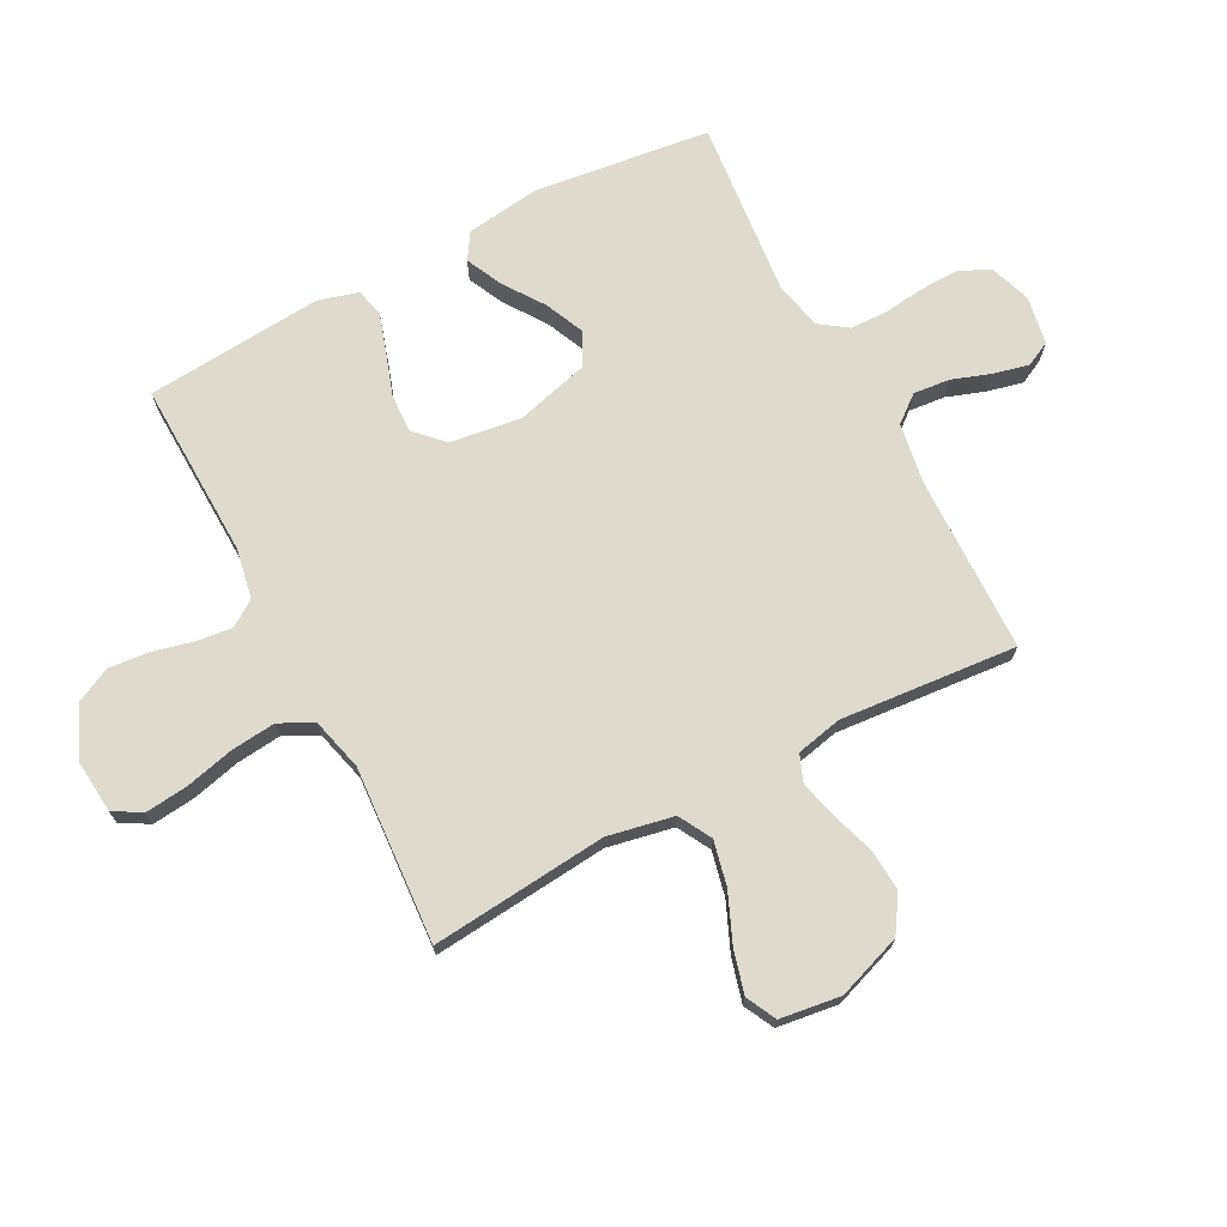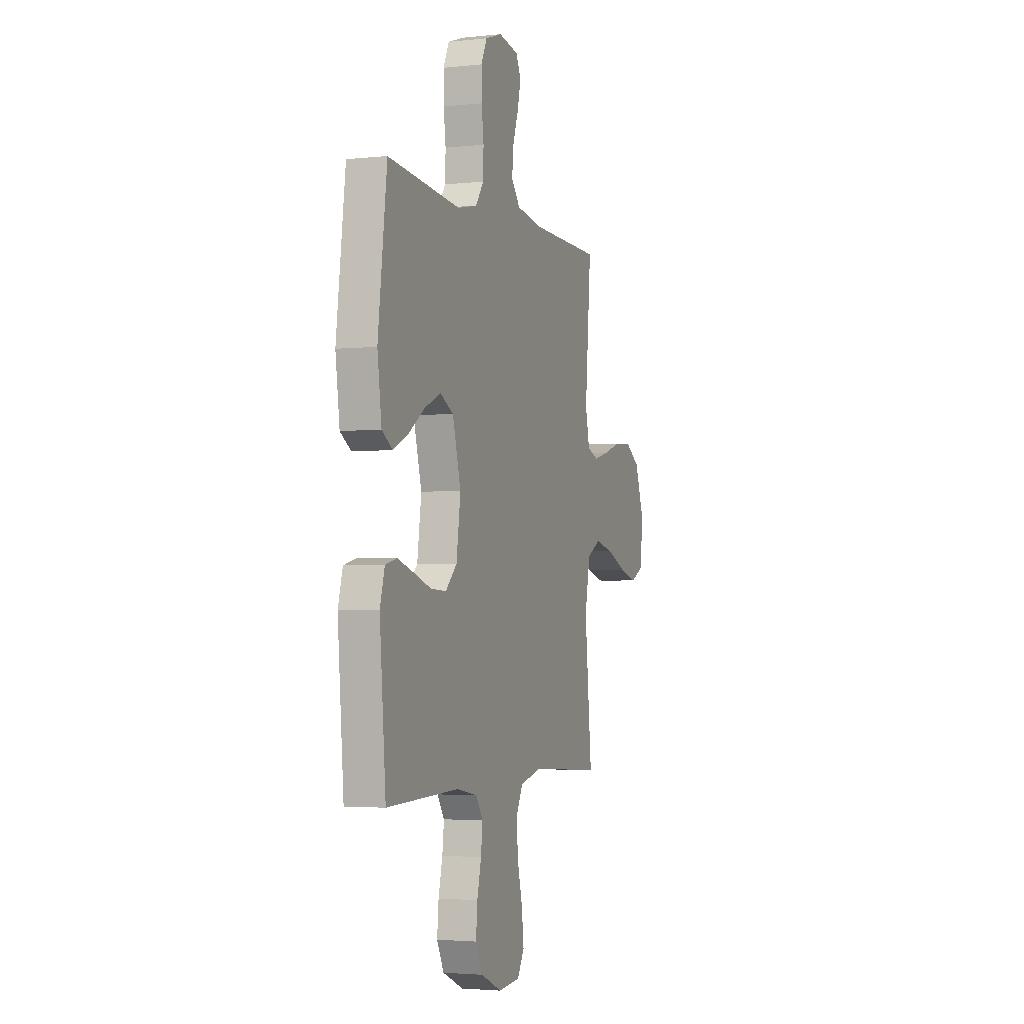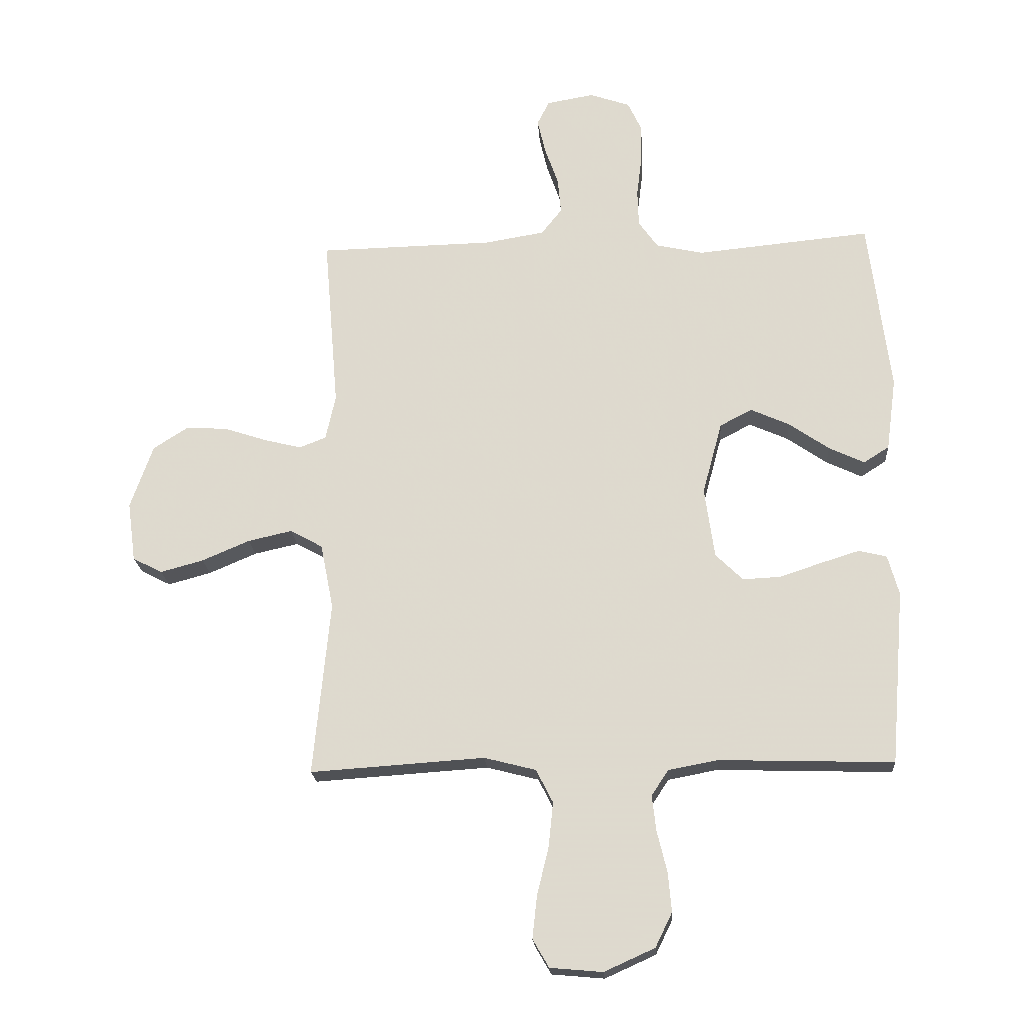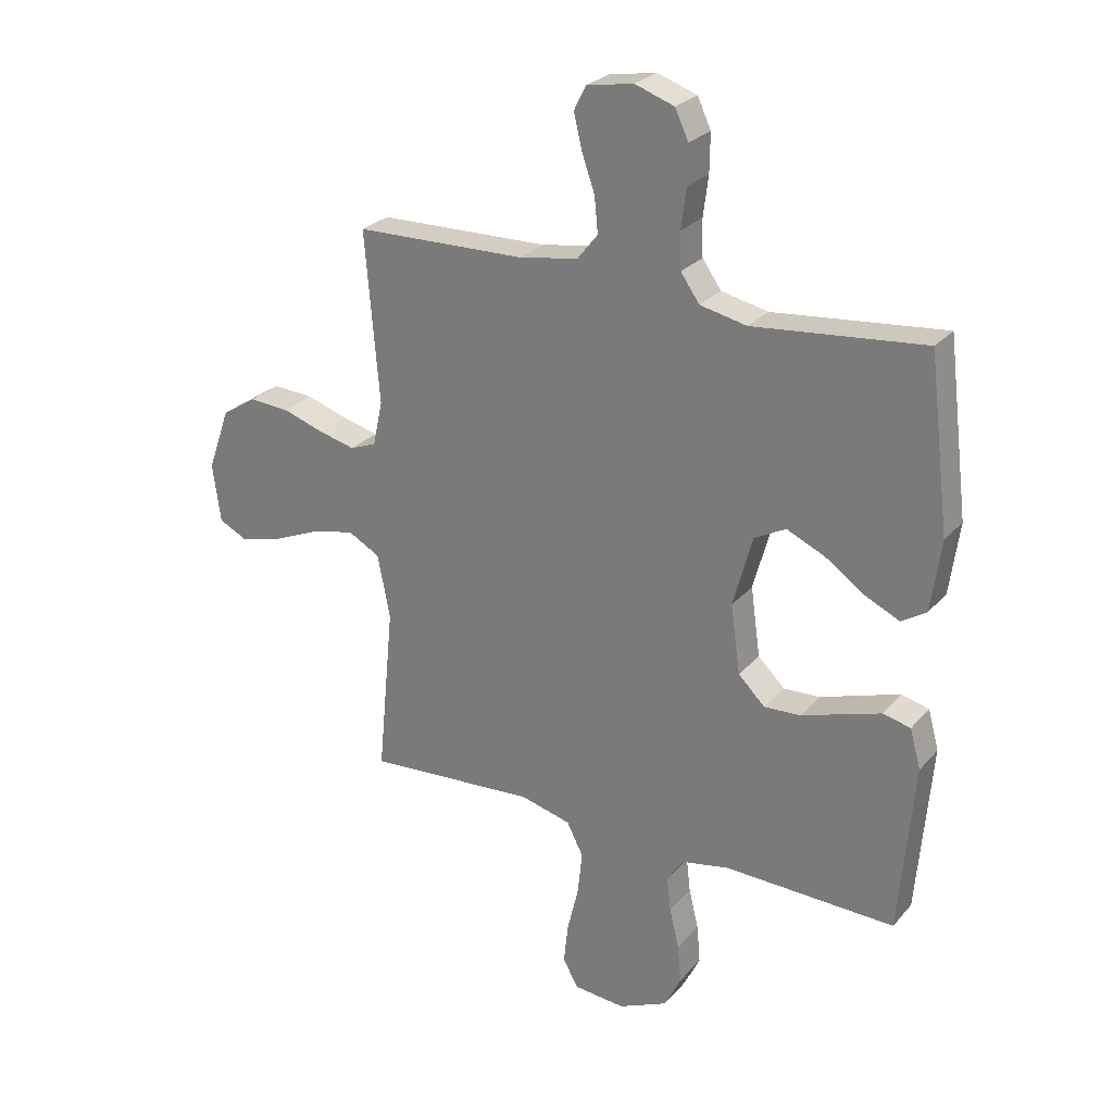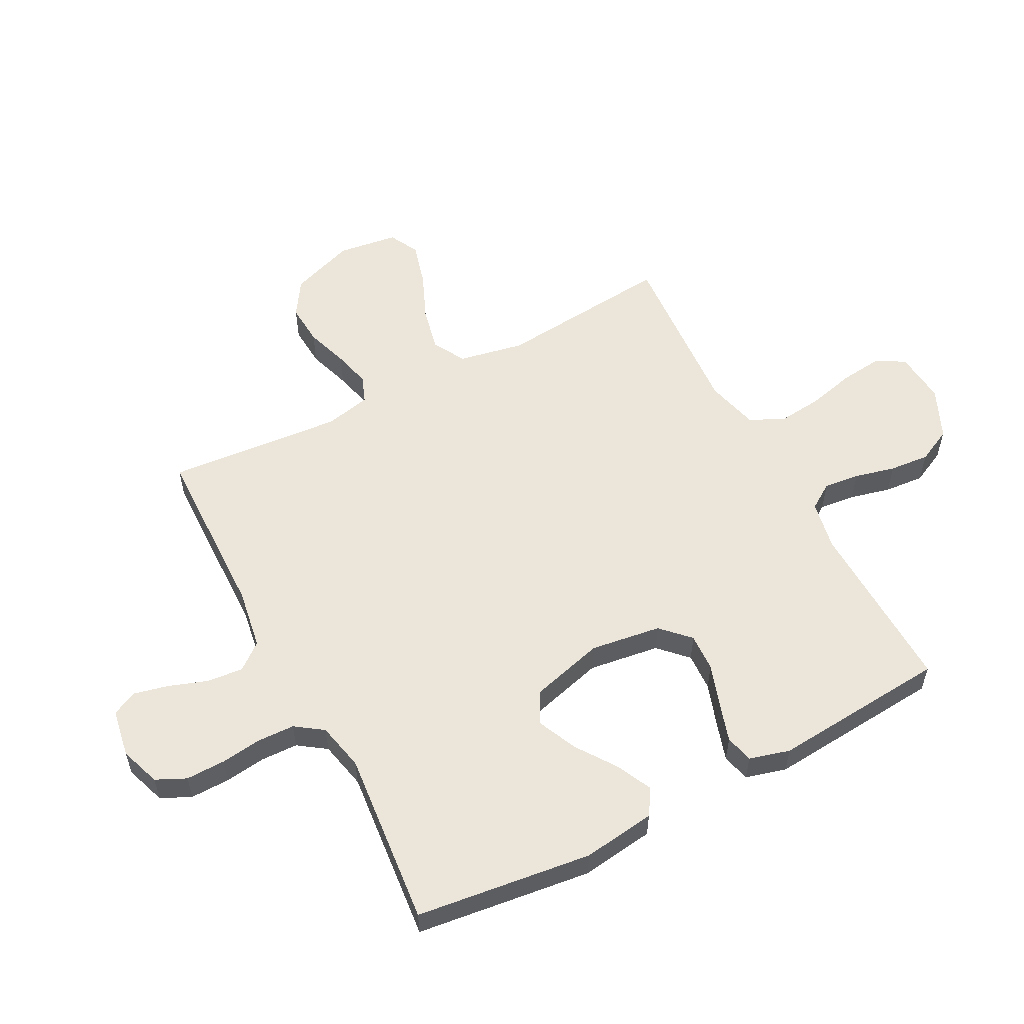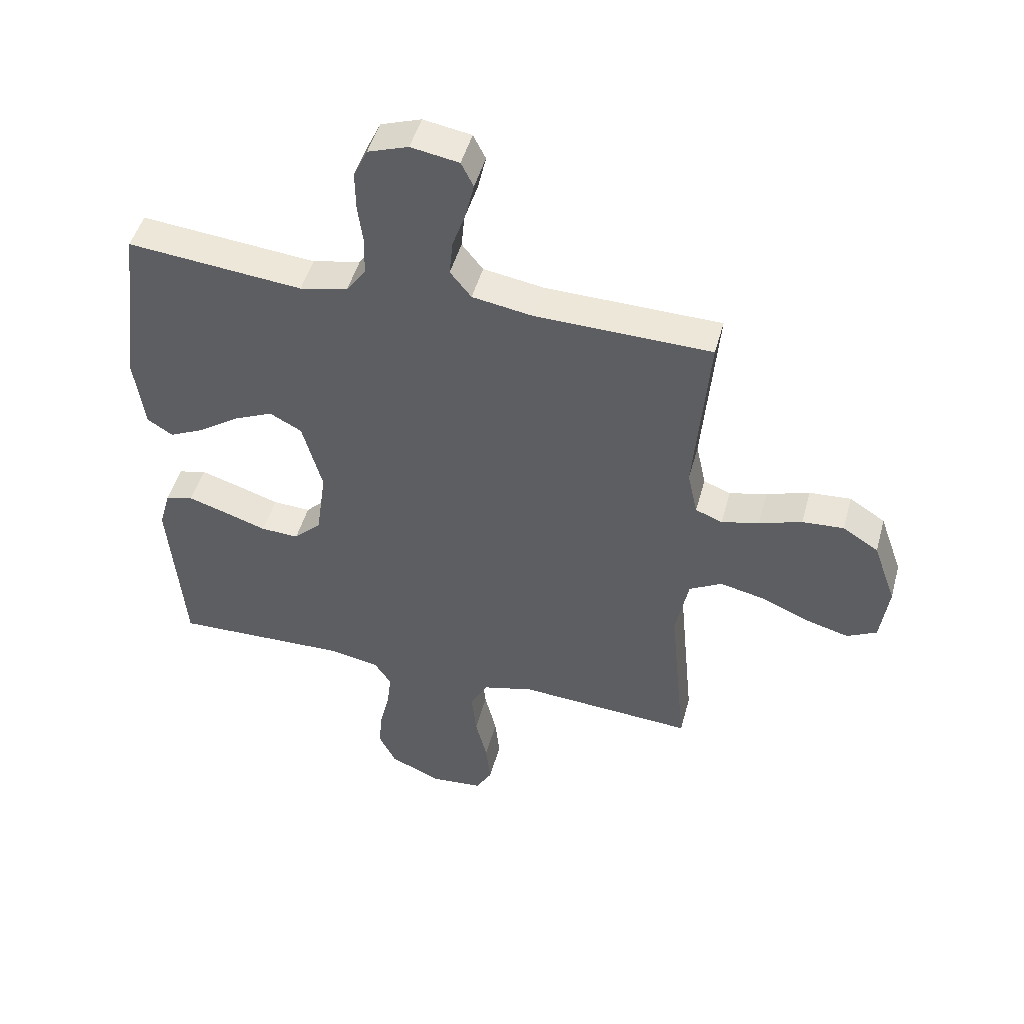
<metadata>
{"format":"obj","ext":"obj","renderer":"f3d","projection":"perspective","resolution":1024,"background":"white","views":[{"elev":71.2,"azim":-117.7,"up":"+Y"},{"elev":-2.9,"azim":110.1,"up":"+Z"},{"elev":-20.2,"azim":4.0,"up":"+Z"},{"elev":26.2,"azim":31.1,"up":"+Z"},{"elev":56.2,"azim":62.3,"up":"+Y"},{"elev":47.9,"azim":-164.9,"up":"+Z"}]}
</metadata>
<code>
v -0.5 0.07 -0.5
v -0.471 0.07 -0.2
v -0.493 0.07 -0.088
v -0.549 0.07 -0.057
v -0.625 0.07 -0.074
v -0.707 0.07 -0.109
v -0.781 0.07 -0.129
v -0.832 0.07 -0.103
v -0.846 0.07 0
v -0.807 0.07 0.11
v -0.746 0.07 0.149
v -0.675 0.07 0.144
v -0.602 0.07 0.12
v -0.538 0.07 0.104
v -0.492 0.07 0.122
v -0.475 0.07 0.2
v -0.5 0.07 0.5
v -0.2 0.07 0.506
v -0.096 0.07 0.523
v -0.06 0.07 0.568
v -0.066 0.07 0.63
v -0.089 0.07 0.696
v -0.103 0.07 0.756
v -0.082 0.07 0.798
v 0 0.07 0.812
v 0.069 0.07 0.788
v 0.093 0.07 0.737
v 0.092 0.07 0.67
v 0.083 0.07 0.6
v 0.085 0.07 0.536
v 0.118 0.07 0.489
v 0.2 0.07 0.471
v 0.5 0.07 0.5
v 0.537 0.07 0.2
v 0.52 0.07 0.075
v 0.476 0.07 0.047
v 0.415 0.07 0.076
v 0.346 0.07 0.124
v 0.279 0.07 0.154
v 0.224 0.07 0.125
v 0.19 0.07 0
v 0.207 0.07 -0.121
v 0.254 0.07 -0.167
v 0.319 0.07 -0.164
v 0.391 0.07 -0.14
v 0.458 0.07 -0.119
v 0.506 0.07 -0.131
v 0.525 0.07 -0.2
v 0.5 0.07 -0.5
v 0.2 0.07 -0.491
v 0.115 0.07 -0.507
v 0.086 0.07 -0.551
v 0.093 0.07 -0.612
v 0.11 0.07 -0.682
v 0.116 0.07 -0.75
v 0.087 0.07 -0.809
v 0 0.07 -0.848
v -0.09 0.07 -0.84
v -0.118 0.07 -0.792
v -0.11 0.07 -0.719
v -0.09 0.07 -0.637
v -0.082 0.07 -0.56
v -0.111 0.07 -0.503
v -0.2 0.07 -0.48
v -0.5 0 -0.5
v -0.471 0 -0.2
v -0.493 0 -0.088
v -0.549 0 -0.057
v -0.625 0 -0.074
v -0.707 0 -0.109
v -0.781 0 -0.129
v -0.832 0 -0.103
v -0.846 0 0
v -0.807 0 0.11
v -0.746 0 0.149
v -0.675 0 0.144
v -0.602 0 0.12
v -0.538 0 0.104
v -0.492 0 0.122
v -0.475 0 0.2
v -0.5 0 0.5
v -0.2 0 0.506
v -0.096 0 0.523
v -0.06 0 0.568
v -0.066 0 0.63
v -0.089 0 0.696
v -0.103 0 0.756
v -0.082 0 0.798
v 0 0 0.812
v 0.069 0 0.788
v 0.093 0 0.737
v 0.092 0 0.67
v 0.083 0 0.6
v 0.085 0 0.536
v 0.118 0 0.489
v 0.2 0 0.471
v 0.5 0 0.5
v 0.537 0 0.2
v 0.52 0 0.075
v 0.476 0 0.047
v 0.415 0 0.076
v 0.346 0 0.124
v 0.279 0 0.154
v 0.224 0 0.125
v 0.19 0 0
v 0.207 0 -0.121
v 0.254 0 -0.167
v 0.319 0 -0.164
v 0.391 0 -0.14
v 0.458 0 -0.119
v 0.506 0 -0.131
v 0.525 0 -0.2
v 0.5 0 -0.5
v 0.2 0 -0.491
v 0.115 0 -0.507
v 0.086 0 -0.551
v 0.093 0 -0.612
v 0.11 0 -0.682
v 0.116 0 -0.75
v 0.087 0 -0.809
v 0 0 -0.848
v -0.09 0 -0.84
v -0.118 0 -0.792
v -0.11 0 -0.719
v -0.09 0 -0.637
v -0.082 0 -0.56
v -0.111 0 -0.503
v -0.2 0 -0.48
f 59 60 61
f 58 59 61
f 57 58 61
f 56 57 61
f 55 56 61
f 54 55 61
f 53 54 61
f 52 53 61 62
f 51 52 62 63
f 48 49 50
f 47 48 50
f 46 47 50
f 45 46 50
f 44 45 50
f 51 63 64
f 50 51 64
f 44 50 64
f 43 44 64
f 36 37 38
f 35 36 38
f 34 35 38
f 33 34 38
f 32 33 38
f 31 32 38 39
f 30 31 39 40
f 27 28 29
f 26 27 29
f 25 26 29
f 24 25 29
f 23 24 29
f 22 23 29
f 21 22 29
f 20 21 29 30
f 30 40 41
f 20 30 41
f 19 20 41
f 16 17 18
f 19 41 42
f 18 19 42
f 16 18 42
f 15 16 42
f 11 12 13
f 10 11 13
f 9 10 13
f 8 9 13
f 7 8 13
f 6 7 13
f 5 6 13
f 4 5 13 14
f 64 1 2
f 43 64 2
f 42 43 2
f 14 15 42
f 4 14 42
f 3 4 42
f 2 3 42
f 125 124 123
f 125 123 122
f 125 122 121
f 125 121 120
f 125 120 119
f 125 119 118
f 125 118 117
f 126 125 117 116
f 127 126 116 115
f 114 113 112
f 114 112 111
f 114 111 110
f 114 110 109
f 114 109 108
f 128 127 115
f 128 115 114
f 128 114 108
f 128 108 107
f 102 101 100
f 102 100 99
f 102 99 98
f 102 98 97
f 102 97 96
f 103 102 96 95
f 104 103 95 94
f 93 92 91
f 93 91 90
f 93 90 89
f 93 89 88
f 93 88 87
f 93 87 86
f 93 86 85
f 94 93 85 84
f 105 104 94
f 105 94 84
f 105 84 83
f 82 81 80
f 106 105 83
f 106 83 82
f 106 82 80
f 106 80 79
f 77 76 75
f 77 75 74
f 77 74 73
f 77 73 72
f 77 72 71
f 77 71 70
f 77 70 69
f 78 77 69 68
f 66 65 128
f 66 128 107
f 66 107 106
f 106 79 78
f 106 78 68
f 106 68 67
f 106 67 66
f 1 65 66 2
f 2 66 67 3
f 3 67 68 4
f 4 68 69 5
f 5 69 70 6
f 6 70 71 7
f 7 71 72 8
f 8 72 73 9
f 9 73 74 10
f 10 74 75 11
f 11 75 76 12
f 12 76 77 13
f 13 77 78 14
f 14 78 79 15
f 15 79 80 16
f 16 80 81 17
f 17 81 82 18
f 18 82 83 19
f 19 83 84 20
f 20 84 85 21
f 21 85 86 22
f 22 86 87 23
f 23 87 88 24
f 24 88 89 25
f 25 89 90 26
f 26 90 91 27
f 27 91 92 28
f 28 92 93 29
f 29 93 94 30
f 30 94 95 31
f 31 95 96 32
f 32 96 97 33
f 33 97 98 34
f 34 98 99 35
f 35 99 100 36
f 36 100 101 37
f 37 101 102 38
f 38 102 103 39
f 39 103 104 40
f 40 104 105 41
f 41 105 106 42
f 42 106 107 43
f 43 107 108 44
f 44 108 109 45
f 45 109 110 46
f 46 110 111 47
f 47 111 112 48
f 48 112 113 49
f 49 113 114 50
f 50 114 115 51
f 51 115 116 52
f 52 116 117 53
f 53 117 118 54
f 54 118 119 55
f 55 119 120 56
f 56 120 121 57
f 57 121 122 58
f 58 122 123 59
f 59 123 124 60
f 60 124 125 61
f 61 125 126 62
f 62 126 127 63
f 63 127 128 64
f 64 128 65 1

</code>
